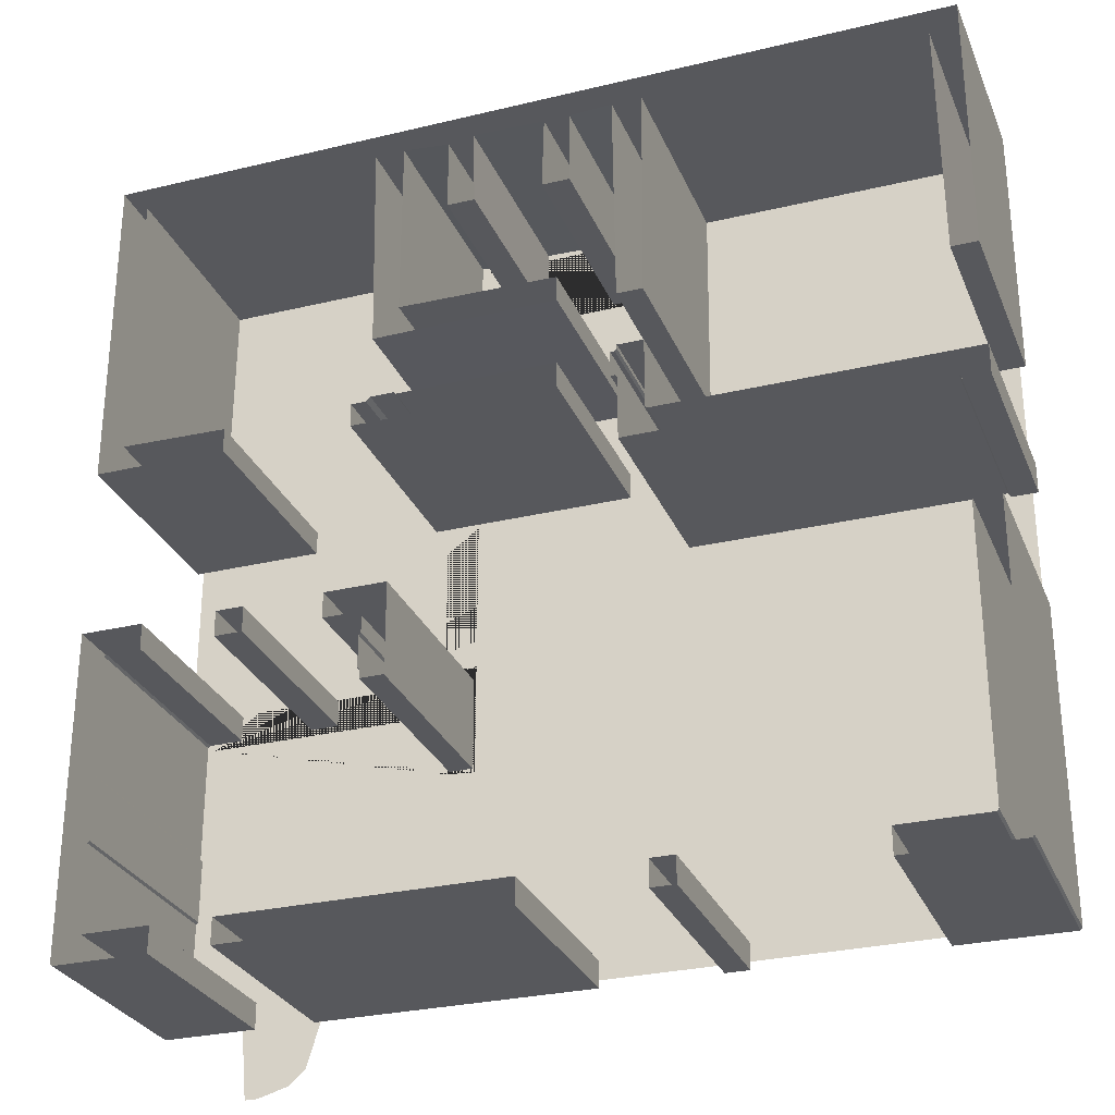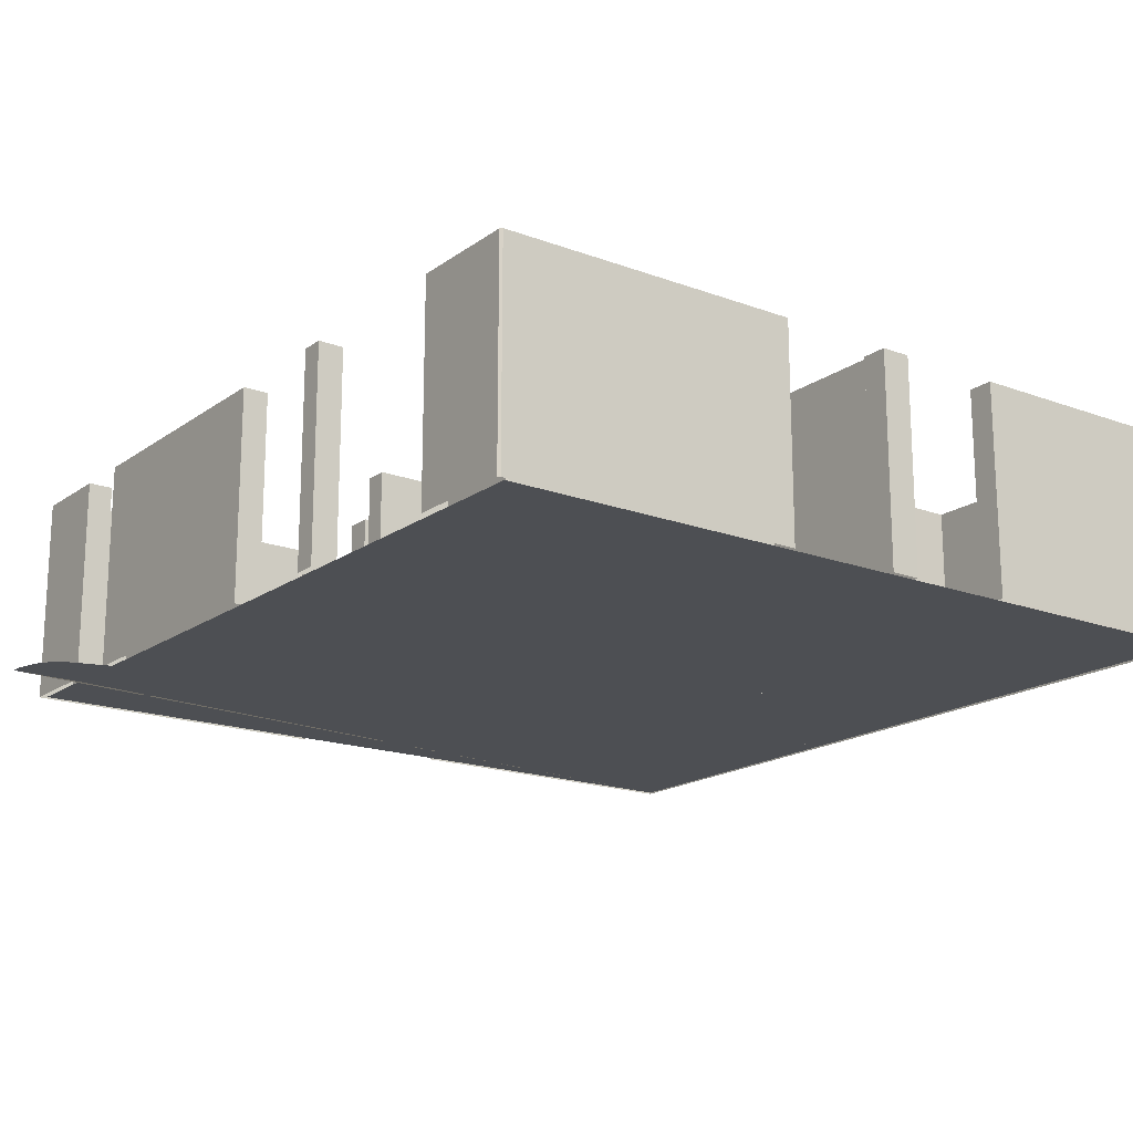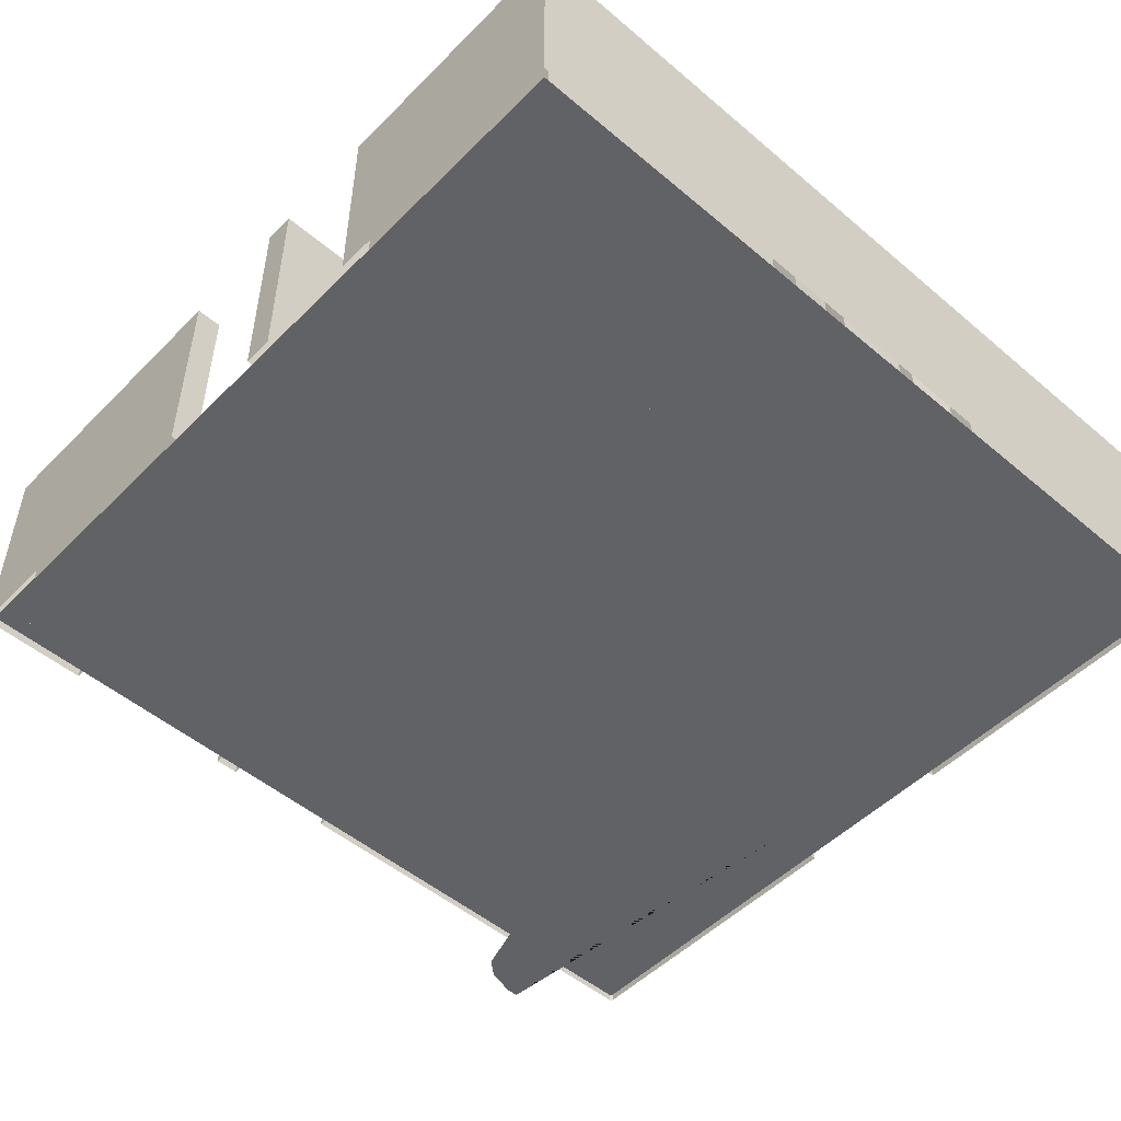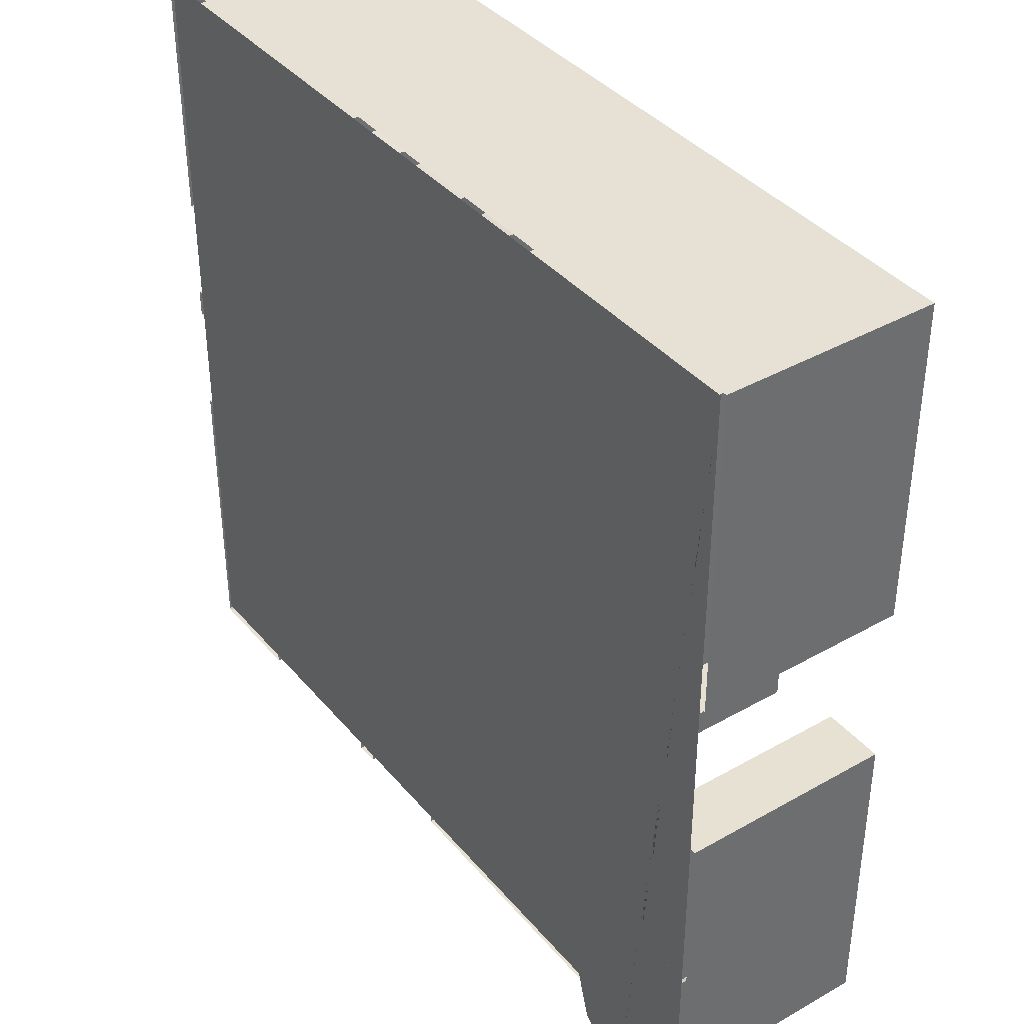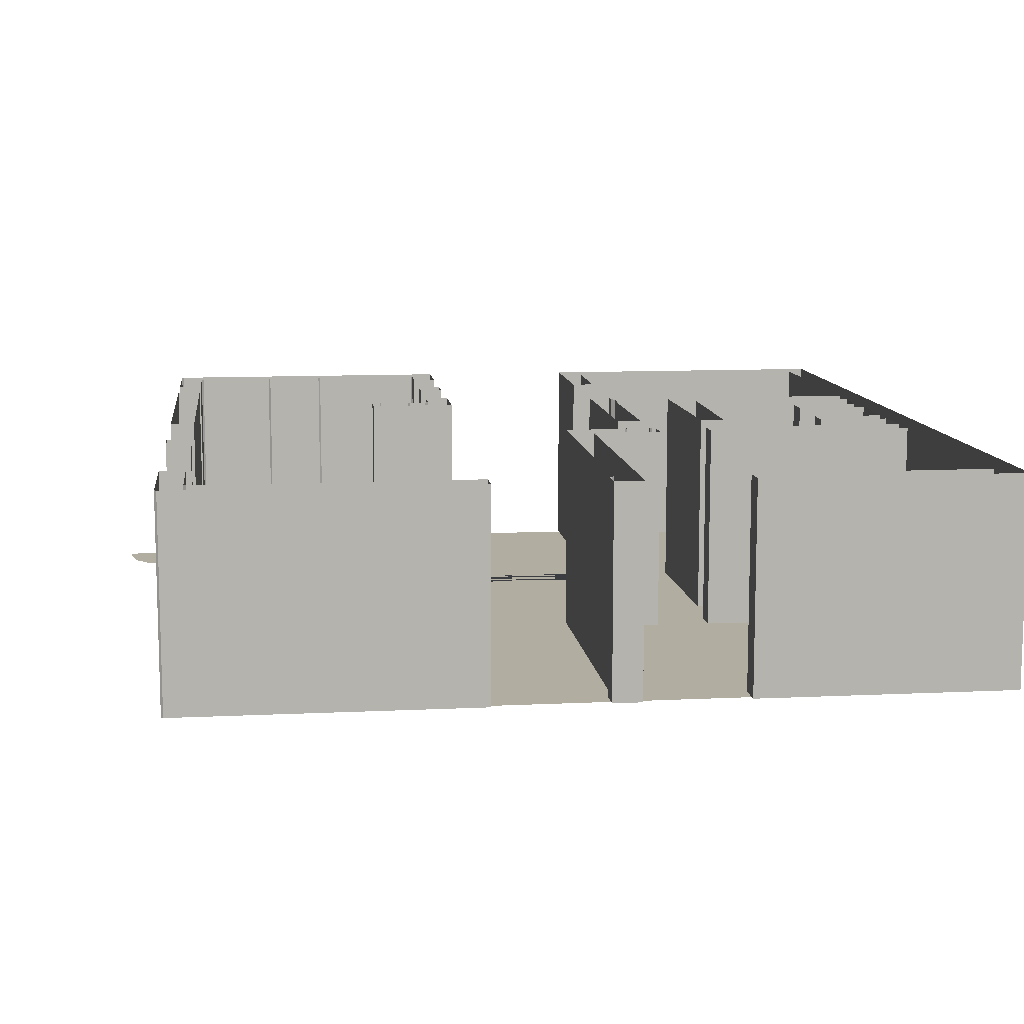
<metadata>
{"format":"obj","ext":"obj","renderer":"f3d","projection":"perspective","resolution":1024,"background":"white","views":[{"elev":-28.7,"azim":-160.3,"up":"+Z"},{"elev":-17.6,"azim":-126.2,"up":"+Y"},{"elev":-50.7,"azim":-42.6,"up":"+Y"},{"elev":38.8,"azim":54.5,"up":"+Z"},{"elev":10.5,"azim":-96.9,"up":"+Y"}]}
</metadata>
<code>
o Box0Wall0
v -1.79 1 -1.83
v -1.79 0 -1.83
v -1.79 1 -1.95
v -1.79 0 -1.95
f 1 2 4 3
o Box0Wall1
v -1.79 1 -1.95
v -1.79 0 -1.95
v -1.9 1 -1.95
v -1.9 0 -1.95
f 5 6 8 7
o Box0Wall2
v -1.9 1 -1.95
v -1.9 0 -1.95
v -1.9 1 -1.83
v -1.9 0 -1.83
f 9 10 12 11
o Box0Wall3
v -1.9 1 -1.83
v -1.9 0 -1.83
v -1.79 1 -1.83
v -1.79 0 -1.83
f 13 14 16 15
o Box1Wall4
v 0.04 1 -1.83
v 0.04 0 -1.83
v 0.04 1 -1.95
v 0.04 0 -1.95
f 17 18 20 19
o Box1Wall5
v 0.04 1 -1.95
v 0.04 0 -1.95
v -1.25 1 -1.95
v -1.25 0 -1.95
f 21 22 24 23
o Box1Wall6
v -1.25 1 -1.95
v -1.25 0 -1.95
v -1.25 1 -1.83
v -1.25 0 -1.83
f 25 26 28 27
o Box1Wall7
v -1.25 1 -1.83
v -1.25 0 -1.83
v 0.04 1 -1.83
v 0.04 0 -1.83
f 29 30 32 31
o Box2Wall8
v -3.25 1 -0.51
v -3.25 0 -0.51
v -3.13 1 -0.51
v -3.13 0 -0.51
f 33 34 36 35
o Box2Wall9
v -3.13 1 -0.51
v -3.13 0 -0.51
v -3.13 1 -1.82
v -3.13 0 -1.82
f 37 38 40 39
o Box2Wall10
v -3.13 1 -1.82
v -3.13 0 -1.82
v -3.12 1 -1.83
v -3.12 0 -1.83
f 41 42 44 43
o Box2Wall11
v -3.12 1 -1.83
v -3.12 0 -1.83
v -2.73 1 -1.83
v -2.73 0 -1.83
f 45 46 48 47
o Box2Wall12
v -2.73 1 -1.83
v -2.73 0 -1.83
v -2.73 1 -1.95
v -2.73 0 -1.95
f 49 50 52 51
o Box2Wall13
v -2.73 1 -1.95
v -2.73 0 -1.95
v -3.24 1 -1.95
v -3.24 0 -1.95
f 53 54 56 55
o Box2Wall14
v -3.24 1 -1.95
v -3.24 0 -1.95
v -3.25 1 -1.94
v -3.25 0 -1.94
f 57 58 60 59
o Box2Wall15
v -3.25 1 -1.94
v -3.25 0 -1.94
v -3.25 1 -0.51
v -3.25 0 -0.51
f 61 62 64 63
o Box3Wall16
v -0.38 1 -0.44
v -0.38 0 -0.44
v -0.38 1 -0.56
v -0.38 0 -0.56
f 65 66 68 67
o Box3Wall17
v -0.38 1 -0.56
v -0.38 0 -0.56
v -0.54 1 -0.56
v -0.54 0 -0.56
f 69 70 72 71
o Box3Wall18
v -0.54 1 -0.56
v -0.54 0 -0.56
v -0.56 1 -0.58
v -0.56 0 -0.58
f 73 74 76 75
o Box3Wall19
v -0.56 1 -0.58
v -0.56 0 -0.58
v -0.56 1 -0.66
v -0.56 0 -0.66
f 77 78 80 79
o Box3Wall20
v -0.56 1 -0.66
v -0.56 0 -0.66
v -0.55 1 -0.67
v -0.55 0 -0.67
f 81 82 84 83
o Box3Wall21
v -0.55 1 -0.67
v -0.55 0 -0.67
v -0.55 1 -0.82
v -0.55 0 -0.82
f 85 86 88 87
o Box3Wall22
v -0.55 1 -0.82
v -0.55 0 -0.82
v -0.56 1 -0.83
v -0.56 0 -0.83
f 89 90 92 91
o Box3Wall23
v -0.56 1 -0.83
v -0.56 0 -0.83
v -0.56 1 -0.87
v -0.56 0 -0.87
f 93 94 96 95
o Box3Wall24
v -0.56 1 -0.87
v -0.56 0 -0.87
v -0.67 1 -0.87
v -0.67 0 -0.87
f 97 98 100 99
o Box3Wall25
v -0.67 1 -0.87
v -0.67 0 -0.87
v -0.67 1 -0.44
v -0.67 0 -0.44
f 101 102 104 103
o Box3Wall26
v -0.67 1 -0.44
v -0.67 0 -0.44
v -0.38 1 -0.44
v -0.38 0 -0.44
f 105 106 108 107
o Box4Wall27
v 0.12 1 -0.44
v 0.12 0 -0.44
v 0.12 1 -0.56
v 0.12 0 -0.56
f 109 110 112 111
o Box4Wall28
v 0.12 1 -0.56
v 0.12 0 -0.56
v -0.01 1 -0.56
v -0.01 0 -0.56
f 113 114 116 115
o Box4Wall29
v -0.01 1 -0.56
v -0.01 0 -0.56
v -0.01 1 -0.44
v -0.01 0 -0.44
f 117 118 120 119
o Box4Wall30
v -0.01 1 -0.44
v -0.01 0 -0.44
v 0.12 1 -0.44
v 0.12 0 -0.44
f 121 122 124 123
o Box5Wall31
v 0.76 1 -0.44
v 0.76 -0 -0.44
v 0.76 1 -1.94
v 0.76 -0 -1.94
f 125 126 128 127
o Box5Wall32
v 0.76 1 -1.94
v 0.76 -0 -1.94
v 0.75 1 -1.95
v 0.75 -0 -1.95
f 129 130 132 131
o Box5Wall33
v 0.75 1 -1.95
v 0.75 -0 -1.95
v 0.32 1 -1.95
v 0.32 -0 -1.95
f 133 134 136 135
o Box5Wall34
v 0.32 1 -1.95
v 0.32 -0 -1.95
v 0.32 1 -1.83
v 0.32 -0 -1.83
f 137 138 140 139
o Box5Wall35
v 0.32 1 -1.83
v 0.32 -0 -1.83
v 0.63 1 -1.83
v 0.63 -0 -1.83
f 141 142 144 143
o Box5Wall36
v 0.63 1 -1.83
v 0.63 -0 -1.83
v 0.64 1 -1.82
v 0.64 -0 -1.82
f 145 146 148 147
o Box5Wall37
v 0.64 1 -1.82
v 0.64 -0 -1.82
v 0.64 1 -1.43
v 0.64 -0 -1.43
f 149 150 152 151
o Box5Wall38
v 0.64 1 -1.43
v 0.64 -0 -1.43
v 0.63 1 -1.42
v 0.63 -0 -1.42
f 153 154 156 155
o Box5Wall39
v 0.63 1 -1.42
v 0.63 -0 -1.42
v 0.63 1 -1.13
v 0.63 -0 -1.13
f 157 158 160 159
o Box5Wall40
v 0.63 1 -1.13
v 0.63 -0 -1.13
v 0.64 1 -1.12
v 0.64 -0 -1.12
f 161 162 164 163
o Box5Wall41
v 0.64 1 -1.12
v 0.64 -0 -1.12
v 0.64 1 -0.57
v 0.64 -0 -0.57
f 165 166 168 167
o Box5Wall42
v 0.64 1 -0.57
v 0.64 -0 -0.57
v 0.63 1 -0.56
v 0.63 -0 -0.56
f 169 170 172 171
o Box5Wall43
v 0.63 1 -0.56
v 0.63 -0 -0.56
v 0.47 1 -0.56
v 0.47 -0 -0.56
f 173 174 176 175
o Box5Wall44
v 0.47 1 -0.56
v 0.47 -0 -0.56
v 0.47 1 -0.44
v 0.47 -0 -0.44
f 177 178 180 179
o Box5Wall45
v 0.47 1 -0.44
v 0.47 -0 -0.44
v 0.76 1 -0.44
v 0.76 -0 -0.44
f 181 182 184 183
o Box6Wall46
v -0.47 1 0.47
v -0.47 0 0.47
v -0.47 1 0.36
v -0.47 0 0.36
f 185 186 188 187
o Box6Wall47
v -0.47 1 0.36
v -0.47 0 0.36
v -1.42 1 0.36
v -1.42 0 0.36
f 189 190 192 191
o Box6Wall48
v -1.42 1 0.36
v -1.42 0 0.36
v -1.42 1 0.48
v -1.42 0 0.48
f 193 194 196 195
o Box6Wall49
v -1.42 1 0.48
v -1.42 0 0.48
v -0.68 1 0.48
v -0.68 0 0.48
f 197 198 200 199
o Box6Wall50
v -0.68 1 0.48
v -0.68 0 0.48
v -0.67 1 0.49
v -0.67 0 0.49
f 201 202 204 203
o Box6Wall51
v -0.67 1 0.49
v -0.67 0 0.49
v -0.56 1 0.49
v -0.56 0 0.49
f 205 206 208 207
o Box6Wall52
v -0.56 1 0.49
v -0.56 0 0.49
v -0.54 1 0.47
v -0.54 0 0.47
f 209 210 212 211
o Box6Wall53
v -0.54 1 0.47
v -0.54 0 0.47
v -0.47 1 0.47
v -0.47 0 0.47
f 213 214 216 215
o Box7Wall54
v -1.66 1 0.48
v -1.66 0 0.48
v -1.66 1 0.36
v -1.66 0 0.36
f 217 218 220 219
o Box7Wall55
v -1.66 1 0.36
v -1.66 0 0.36
v -1.68 1 0.36
v -1.68 0 0.36
f 221 222 224 223
o Box7Wall56
v -1.68 1 0.36
v -1.68 0 0.36
v -1.69 1 0.35
v -1.69 0 0.35
f 225 226 228 227
o Box7Wall57
v -1.69 1 0.35
v -1.69 0 0.35
v -1.69 1 0.05
v -1.69 0 0.05
f 229 230 232 231
o Box7Wall58
v -1.69 1 0.05
v -1.69 0 0.05
v -3.12 1 0.05
v -3.12 0 0.05
f 233 234 236 235
o Box7Wall59
v -3.12 1 0.05
v -3.12 0 0.05
v -3.13 1 0.04
v -3.13 0 0.04
f 237 238 240 239
o Box7Wall60
v -3.13 1 0.04
v -3.13 0 0.04
v -3.13 1 0.03
v -3.13 0 0.03
f 241 242 244 243
o Box7Wall61
v -3.13 1 0.03
v -3.13 0 0.03
v -3.25 1 0.03
v -3.25 0 0.03
f 245 246 248 247
o Box7Wall62
v -3.25 1 0.03
v -3.25 0 0.03
v -3.25 1 0.17
v -3.25 0 0.17
f 249 250 252 251
o Box7Wall63
v -3.25 1 0.17
v -3.25 0 0.17
v -1.82 1 0.17
v -1.82 0 0.17
f 253 254 256 255
o Box7Wall64
v -1.82 1 0.17
v -1.82 0 0.17
v -1.81 1 0.18
v -1.81 0 0.18
f 257 258 260 259
o Box7Wall65
v -1.81 1 0.18
v -1.81 0 0.18
v -1.81 1 0.51
v -1.81 0 0.51
f 261 262 264 263
o Box7Wall66
v -1.81 1 0.51
v -1.81 0 0.51
v -1.69 1 0.51
v -1.69 0 0.51
f 265 266 268 267
o Box7Wall67
v -1.69 1 0.51
v -1.69 0 0.51
v -1.69 1 0.49
v -1.69 0 0.49
f 269 270 272 271
o Box7Wall68
v -1.69 1 0.49
v -1.69 0 0.49
v -1.68 1 0.48
v -1.68 0 0.48
f 273 274 276 275
o Box7Wall69
v -1.68 1 0.48
v -1.68 0 0.48
v -1.66 1 0.48
v -1.66 0 0.48
f 277 278 280 279
o Box8Wall70
v 0.76 1 1.9
v 0.76 -0 1.9
v 0.76 1 0.36
v 0.76 -0 0.36
f 281 282 284 283
o Box8Wall71
v 0.76 1 0.36
v 0.76 -0 0.36
v 0.14 1 0.36
v 0.14 0 0.36
f 285 286 288 287
o Box8Wall72
v 0.14 1 0.36
v 0.14 0 0.36
v 0.14 1 0.47
v 0.14 0 0.47
f 289 290 292 291
o Box8Wall73
v 0.14 1 0.47
v 0.14 0 0.47
v 0.64 1 0.48
v 0.64 -0 0.48
f 293 294 296 295
o Box8Wall74
v 0.64 1 0.48
v 0.64 -0 0.48
v 0.63 1 1.79
v 0.63 -0 1.79
f 297 298 300 299
o Box8Wall75
v 0.63 1 1.79
v 0.63 -0 1.79
v -0.54 1 1.79
v -0.54 0 1.79
f 301 302 304 303
o Box8Wall76
v -0.54 1 1.79
v -0.54 0 1.79
v -0.56 1 0.79
v -0.56 0 0.79
f 305 306 308 307
o Box8Wall77
v -0.56 1 0.79
v -0.56 0 0.79
v -1.42 1 0.8
v -1.42 0 0.8
f 309 310 312 311
o Box8Wall78
v -1.42 1 0.8
v -1.42 0 0.8
v -1.42 1 0.92
v -1.42 0 0.92
f 313 314 316 315
o Box8Wall79
v -1.42 1 0.92
v -1.42 0 0.92
v -0.68 1 0.93
v -0.68 0 0.93
f 317 318 320 319
o Box8Wall80
v -0.68 1 0.93
v -0.68 0 0.93
v -0.68 1 1.79
v -0.68 0 1.79
f 321 322 324 323
o Box8Wall81
v -0.68 1 1.79
v -0.68 0 1.79
v -0.9 1 1.77
v -0.9 0 1.77
f 325 326 328 327
o Box8Wall82
v -0.9 1 1.77
v -0.9 0 1.77
v -0.9 1 1.43
v -0.9 0 1.43
f 329 330 332 331
o Box8Wall83
v -0.9 1 1.43
v -0.9 0 1.43
v -1.03 1 1.43
v -1.03 0 1.43
f 333 334 336 335
o Box8Wall84
v -1.03 1 1.43
v -1.03 0 1.43
v -1.02 1 1.79
v -1.02 0 1.79
f 337 338 340 339
o Box8Wall85
v -1.02 1 1.79
v -1.02 0 1.79
v -1.36 1 1.78
v -1.36 0 1.78
f 341 342 344 343
o Box8Wall86
v -1.36 1 1.78
v -1.36 0 1.78
v -1.35 1 1.43
v -1.35 0 1.43
f 345 346 348 347
o Box8Wall87
v -1.35 1 1.43
v -1.35 0 1.43
v -1.48 1 1.43
v -1.48 0 1.43
f 349 350 352 351
o Box8Wall88
v -1.48 1 1.43
v -1.48 0 1.43
v -1.48 1 1.78
v -1.48 0 1.78
f 353 354 356 355
o Box8Wall89
v -1.48 1 1.78
v -1.48 0 1.78
v -1.68 1 1.79
v -1.68 0 1.79
f 357 358 360 359
o Box8Wall90
v -1.68 1 1.79
v -1.68 0 1.79
v -1.69 1 0.77
v -1.69 0 0.77
f 361 362 364 363
o Box8Wall91
v -1.69 1 0.77
v -1.69 0 0.77
v -1.81 1 0.77
v -1.81 0 0.77
f 365 366 368 367
o Box8Wall92
v -1.81 1 0.77
v -1.81 0 0.77
v -1.82 1 1.79
v -1.82 0 1.79
f 369 370 372 371
o Box8Wall93
v -1.82 1 1.79
v -1.82 0 1.79
v -3.12 1 1.79
v -3.12 0 1.79
f 373 374 376 375
o Box8Wall94
v -3.12 1 1.79
v -3.12 0 1.79
v -3.13 1 0.67
v -3.13 0 0.67
f 377 378 380 379
o Box8Wall95
v -3.13 1 0.67
v -3.13 0 0.67
v -3.25 1 0.67
v -3.25 0 0.67
f 381 382 384 383
o Box8Wall96
v -3.25 1 0.67
v -3.25 0 0.67
v -3.25 1 1.91
v -3.25 0 1.91
f 385 386 388 387
o Box8Wall97
v -3.25 1 1.91
v -3.25 0 1.91
v 0.76 1 1.9
v 0.76 -0 1.9
f 389 390 392 391
o Floor
v 0.73 -0 1.88
v 0.73 -0 -1.92
v 0.36 -0 -1.92
v 0.35 -0 -2.26
v 0.29 -0 -2.26
v 0.15 -0 -2.22
v 0.07 -0 -2.15
v 0 0 -1.92
v -3.23 0 -1.91
v -3.22 0 1.88
f 393 394 395 396 397 398 399 400 401 402
o Room0
v 0.61 0.001 -0.59
v 0.61 0.001 -1.82
v -3.12 0.001 -1.81
v -3.11 0.001 0.04
v -1.69 0.001 0.03
v -1.67 0.001 0.34
v -0.68 0.001 0.34
v -0.68 0.001 -0.89
v -0.55 0.001 -0.88
v -0.54 0.001 -0.59
f 403 404 405 406 407 408 409 410 411 412
o Room1
v 0.61 0.001 0.34
v 0.61 0.001 -0.43
v -0.53 0.001 -0.43
v -0.53 0.001 0.34
f 413 414 415 416
o Room2
v -1.83 0.001 1.76
v -1.83 0.001 0.19
v -1.84 0.001 0.18
v -3.12 0.001 0.18
v -3.12 0.001 1.76
f 417 418 419 420 421
o Room3
v -0.7 0.001 1.76
v -0.7 0.001 0.94
v -1.67 0.001 0.94
v -1.67 0.001 1.76
v -1.5 0.001 1.76
v -1.5 0.001 1.42
v -1.49 0.001 1.41
v -0.9 0.001 1.41
v -0.89 0.001 1.42
v -0.89 0.001 1.75
v -0.88 0.001 1.76
f 422 423 424 425 426 427 428 429 430 431 432
o Room4
v 0.61 0.001 1.76
v 0.61 0.001 0.49
v -0.53 0.001 0.49
v -0.53 0.001 1.76
f 433 434 435 436

</code>
